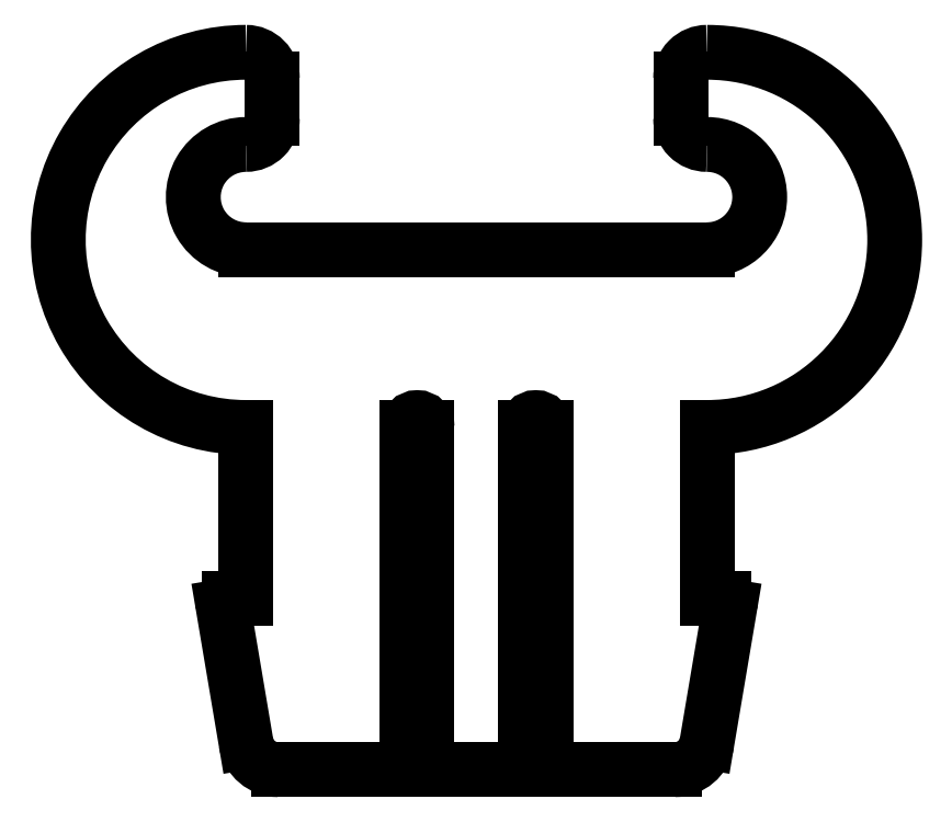
<metadata>
{"format":"dxf","ext":"dxf","renderer":"ezdxf+matplotlib","layout":"modelspace","background":"white","min_lineweight":24,"dpi":150}
</metadata>
<code>
0
SECTION
2
ENTITIES
0
ELLIPSE
8
Shape2DView025
10
-31.4
20
12.5
30
0
11
6.749e-10
21
-0.15
31
0
40
1
41
1.571
42
4.712
0
LINE
8
Shape2DView025
10
-31.55
20
12.5
30
0
11
-31.55
21
7.3
31
0
0
LINE
8
Shape2DView025
10
-33.51
20
7.3
30
0
11
-31.55
21
7.3
31
0
0
ELLIPSE
8
Shape2DView025
10
-33.51
20
7.8
30
0
11
2.25e-09
21
-0.5
31
0
40
1
41
4.88
42
6.283
0
LINE
8
Shape2DView025
10
-34.35
20
9.783
30
0
11
-34
21
7.717
31
0
0
ELLIPSE
8
Shape2DView025
10
-34.25
20
9.8
30
0
11
4.499e-10
21
-0.1
31
0
40
1
41
3.142
42
4.88
0
LINE
8
Shape2DView025
10
-34
20
9.9
30
0
11
-34.25
21
9.9
31
0
0
LINE
8
Shape2DView025
10
-34
20
12.5
30
0
11
-34
21
9.9
31
0
0
ELLIPSE
8
Shape2DView025
10
-34
20
15.35
30
0
11
1.282e-08
21
-2.85
31
0
40
1
41
3.142
42
6.283
0
ELLIPSE
8
Shape2DView025
10
-34
20
17.8
30
0
11
1.8e-09
21
-0.4
31
0
40
1
41
1.571
42
3.142
0
LINE
8
Shape2DView025
10
-33.6
20
17.2
30
0
11
-33.6
21
17.8
31
0
0
ELLIPSE
8
Shape2DView025
10
-34
20
17.2
30
0
11
1.8e-09
21
-0.4
31
0
40
1
41
-4.499e-09
42
1.571
0
ELLIPSE
8
Shape2DView025
10
-34
20
16
30
0
11
3.599e-09
21
-0.8
31
0
40
1
41
3.142
42
6.283
0
LINE
8
Shape2DView025
10
-34
20
15.2
30
0
11
-27
21
15.2
31
0
0
ELLIPSE
8
Shape2DView025
10
-27
20
16
30
0
11
3.599e-09
21
-0.8
31
0
40
1
41
-4.499e-09
42
3.142
0
ELLIPSE
8
Shape2DView025
10
-27
20
17.2
30
0
11
1.8e-09
21
-0.4
31
0
40
1
41
4.712
42
6.283
0
LINE
8
Shape2DView025
10
-27.4
20
17.2
30
0
11
-27.4
21
17.8
31
0
0
ELLIPSE
8
Shape2DView025
10
-27
20
17.8
30
0
11
1.8e-09
21
-0.4
31
0
40
1
41
3.142
42
4.712
0
ELLIPSE
8
Shape2DView025
10
-27
20
15.35
30
0
11
1.282e-08
21
-2.85
31
0
40
1
41
-4.499e-09
42
3.142
0
LINE
8
Shape2DView025
10
-27
20
12.5
30
0
11
-27
21
9.9
31
0
0
LINE
8
Shape2DView025
10
-27
20
9.9
30
0
11
-26.75
21
9.9
31
0
0
ELLIPSE
8
Shape2DView025
10
-26.75
20
9.8
30
0
11
4.499e-10
21
-0.1
31
0
40
1
41
1.404
42
3.142
0
LINE
8
Shape2DView025
10
-26.65
20
9.783
30
0
11
-27
21
7.717
31
0
0
ELLIPSE
8
Shape2DView025
10
-27.49
20
7.8
30
0
11
2.25e-09
21
-0.5
31
0
40
1
41
-4.499e-09
42
1.404
0
LINE
8
Shape2DView025
10
-27.49
20
7.3
30
0
11
-29.45
21
7.3
31
0
0
LINE
8
Shape2DView025
10
-29.45
20
12.5
30
0
11
-29.45
21
7.3
31
0
0
ELLIPSE
8
Shape2DView025
10
-29.6
20
12.5
30
0
11
6.749e-10
21
-0.15
31
0
40
1
41
1.571
42
4.712
0
LINE
8
Shape2DView025
10
-29.75
20
12.5
30
0
11
-29.75
21
7.3
31
0
0
LINE
8
Shape2DView025
10
-31.25
20
7.3
30
0
11
-29.75
21
7.3
31
0
0
LINE
8
Shape2DView025
10
-31.25
20
12.5
30
0
11
-31.25
21
7.3
31
0
0
ENDSEC
0
EOF

</code>
